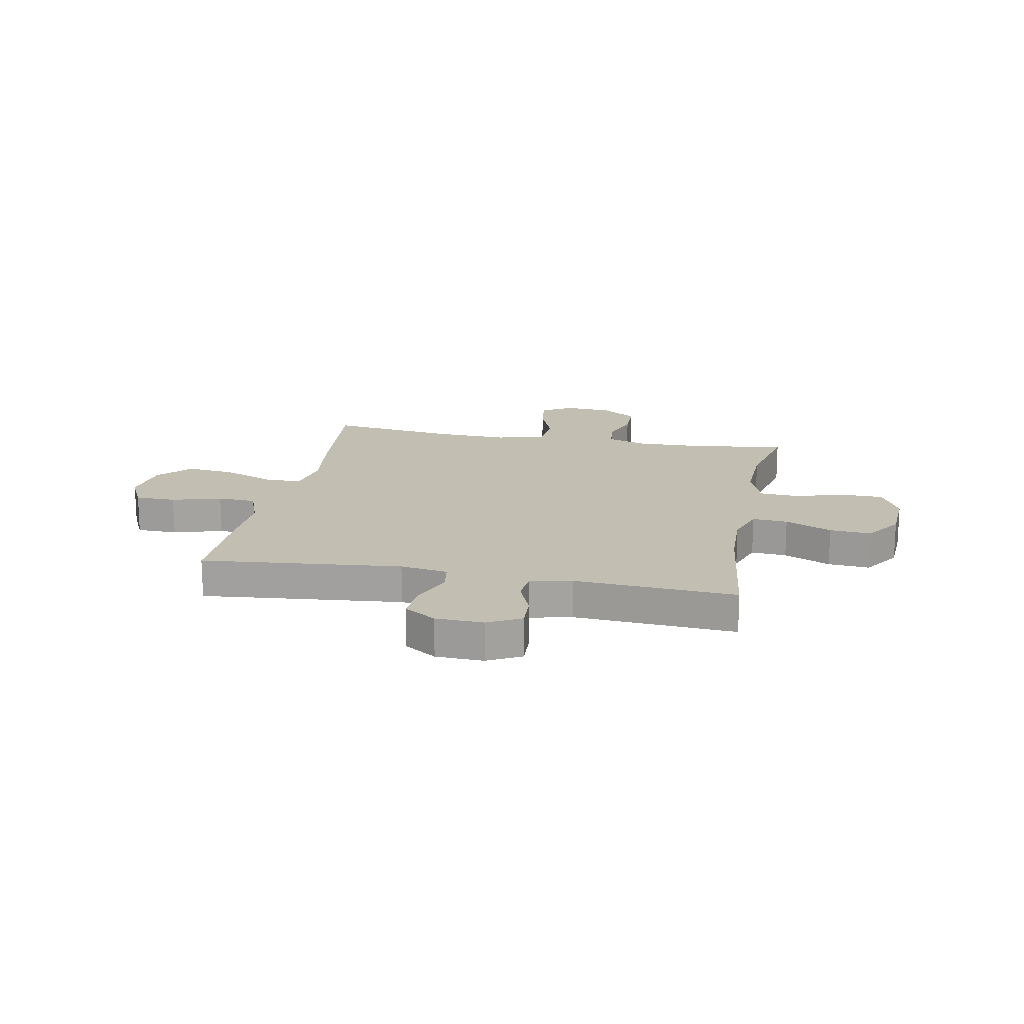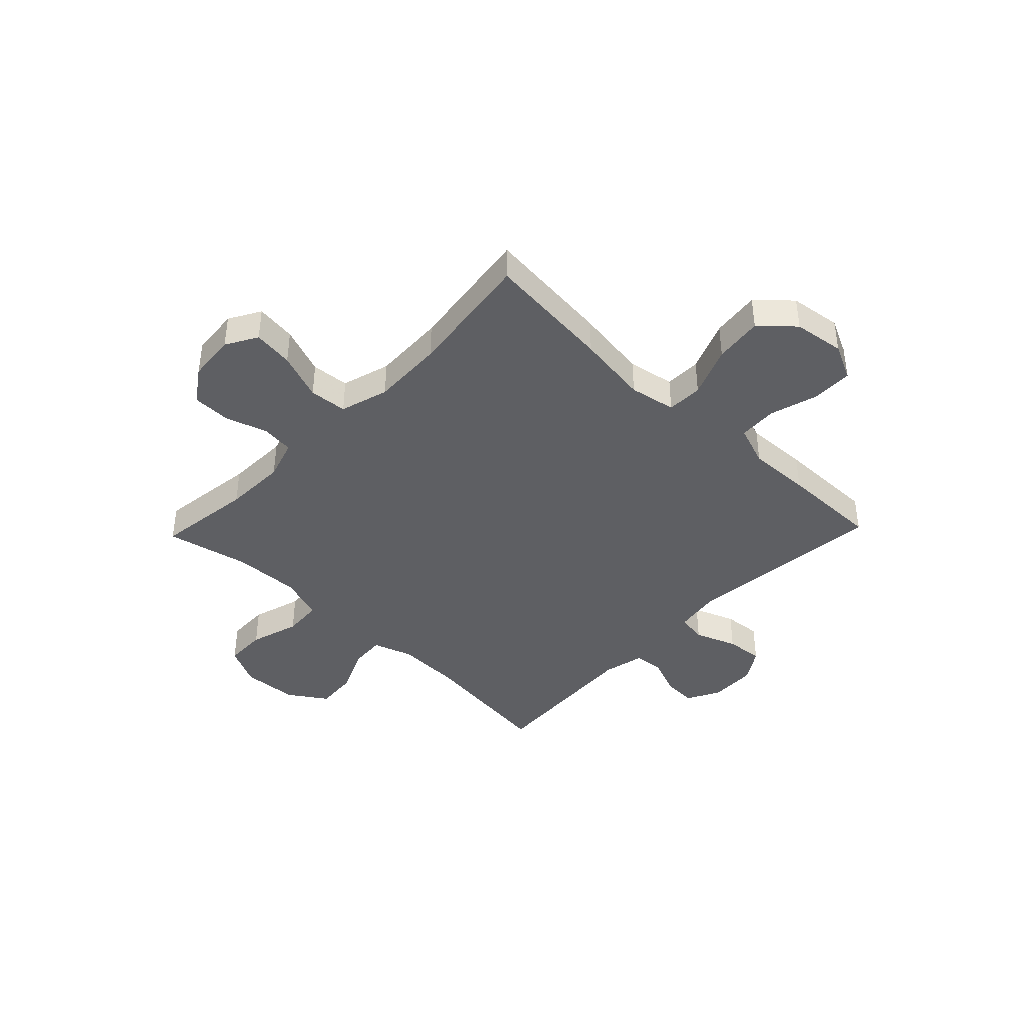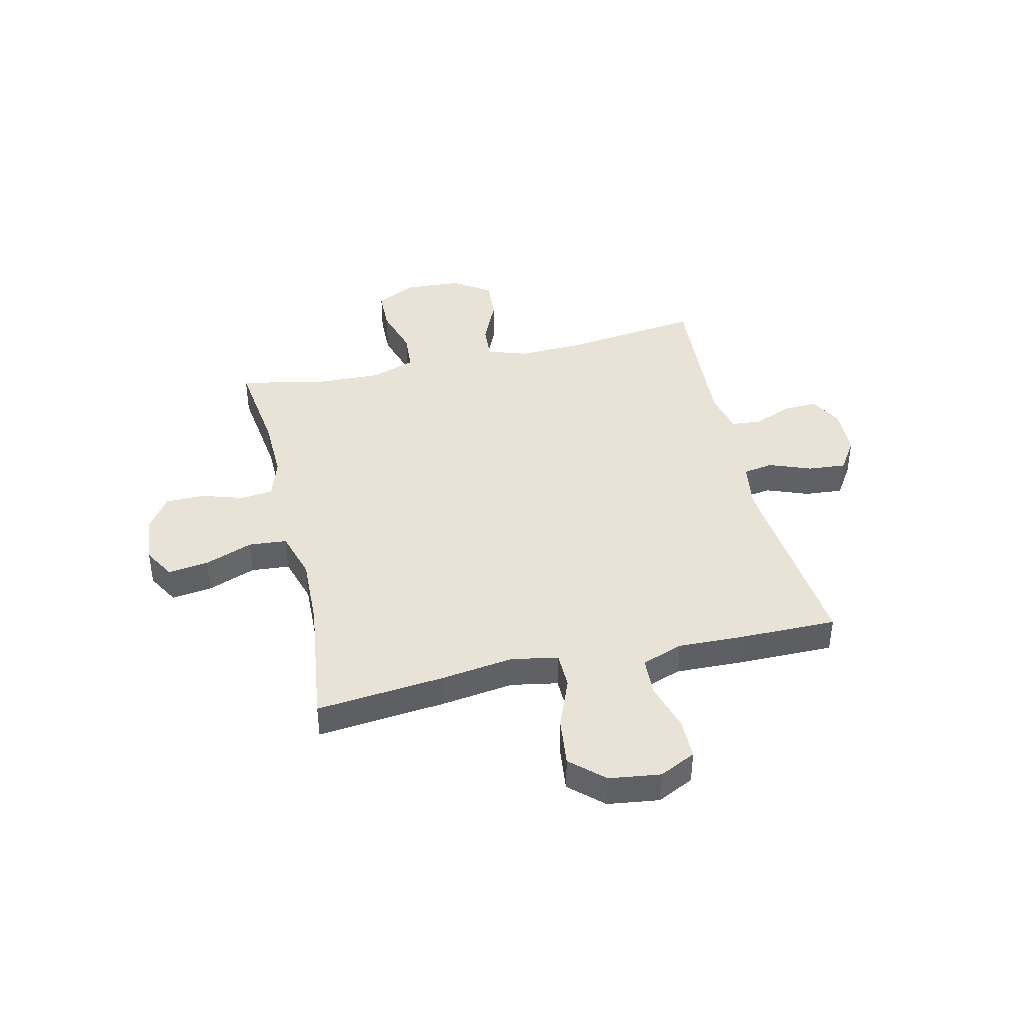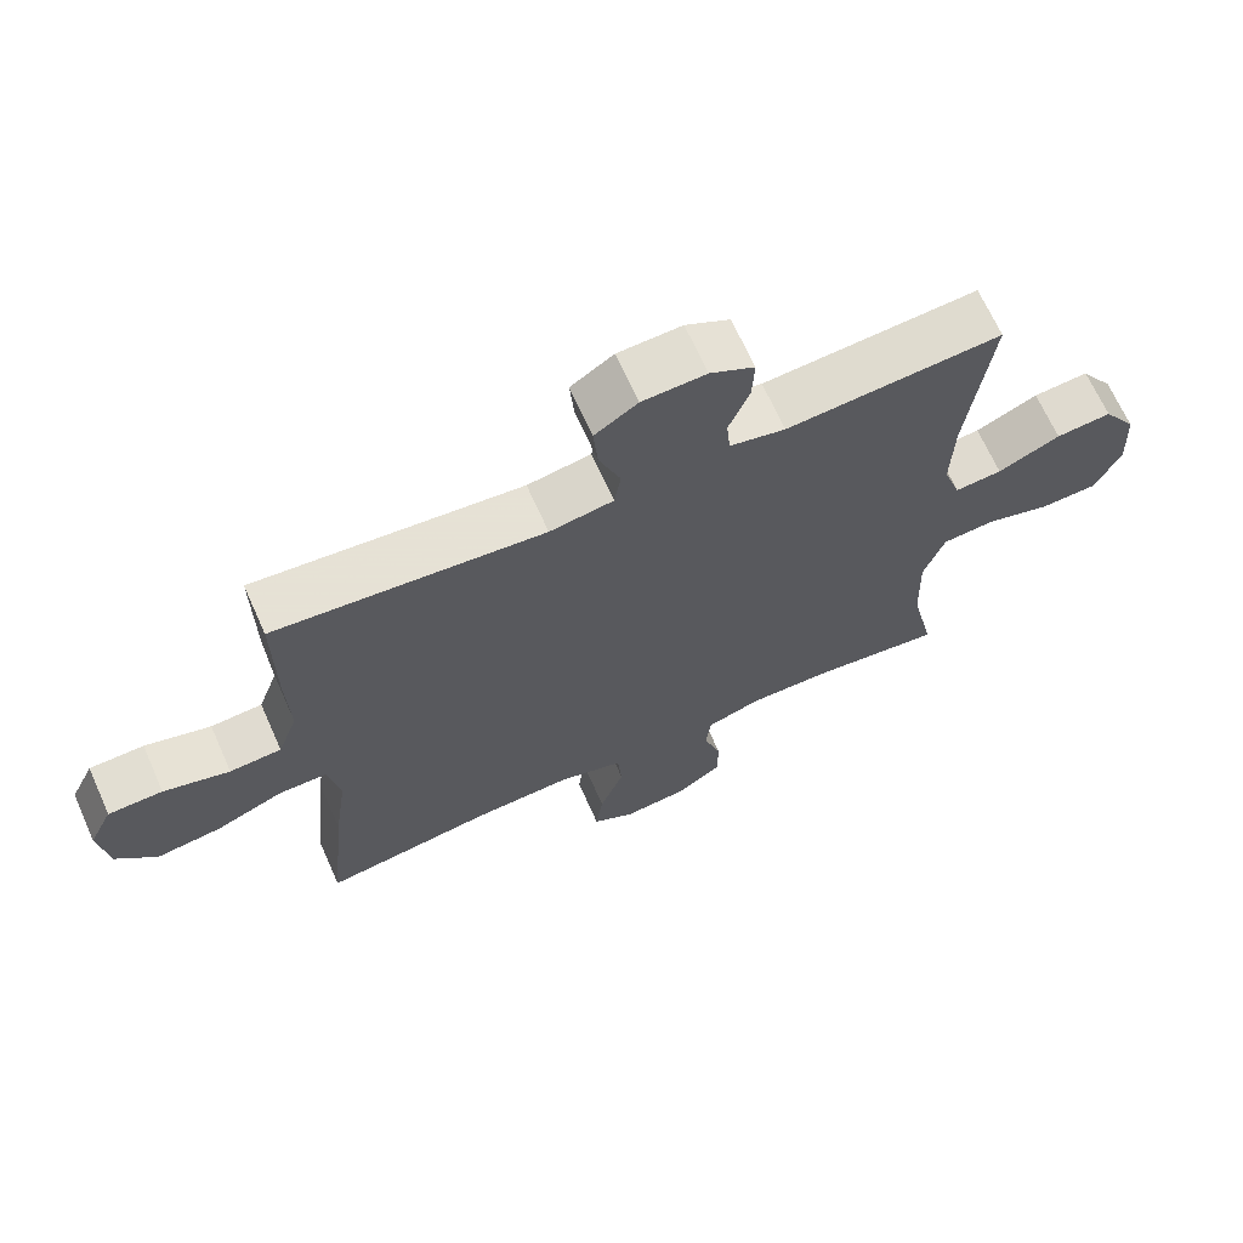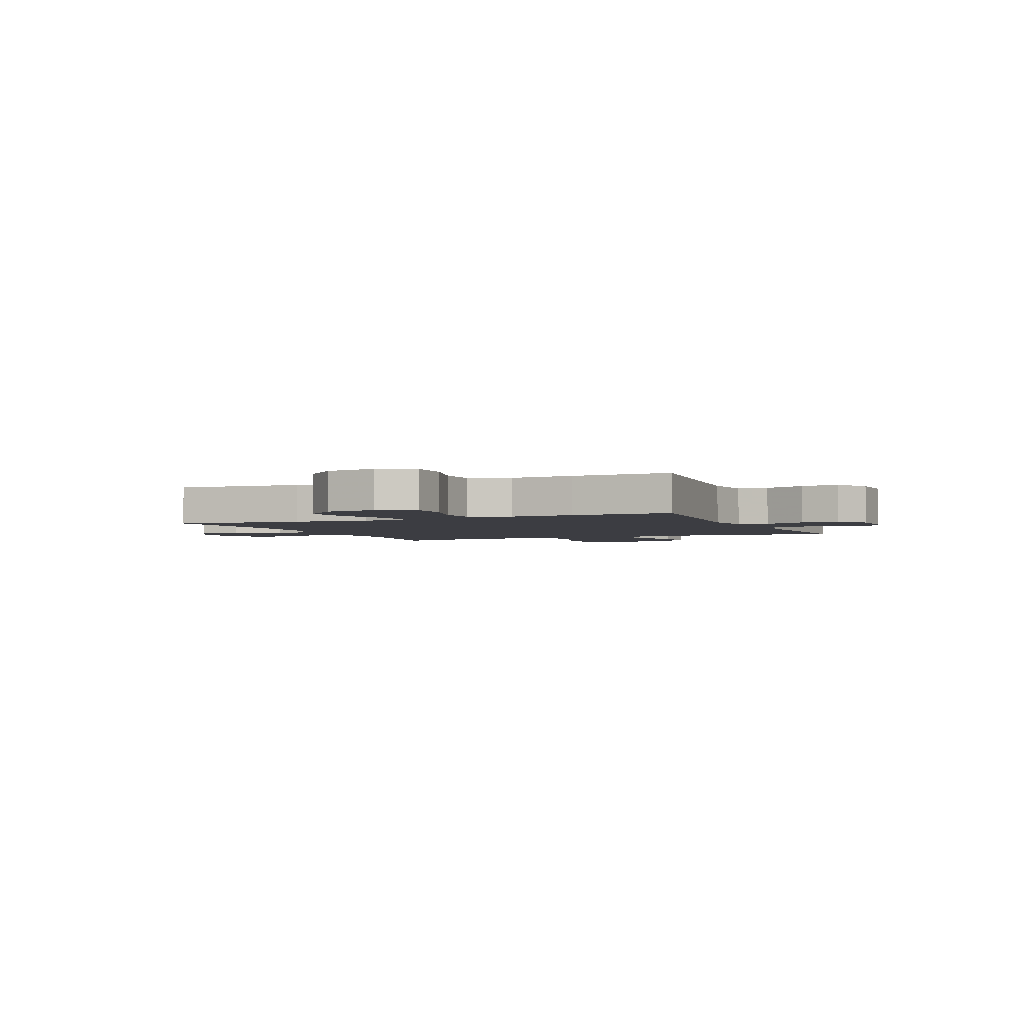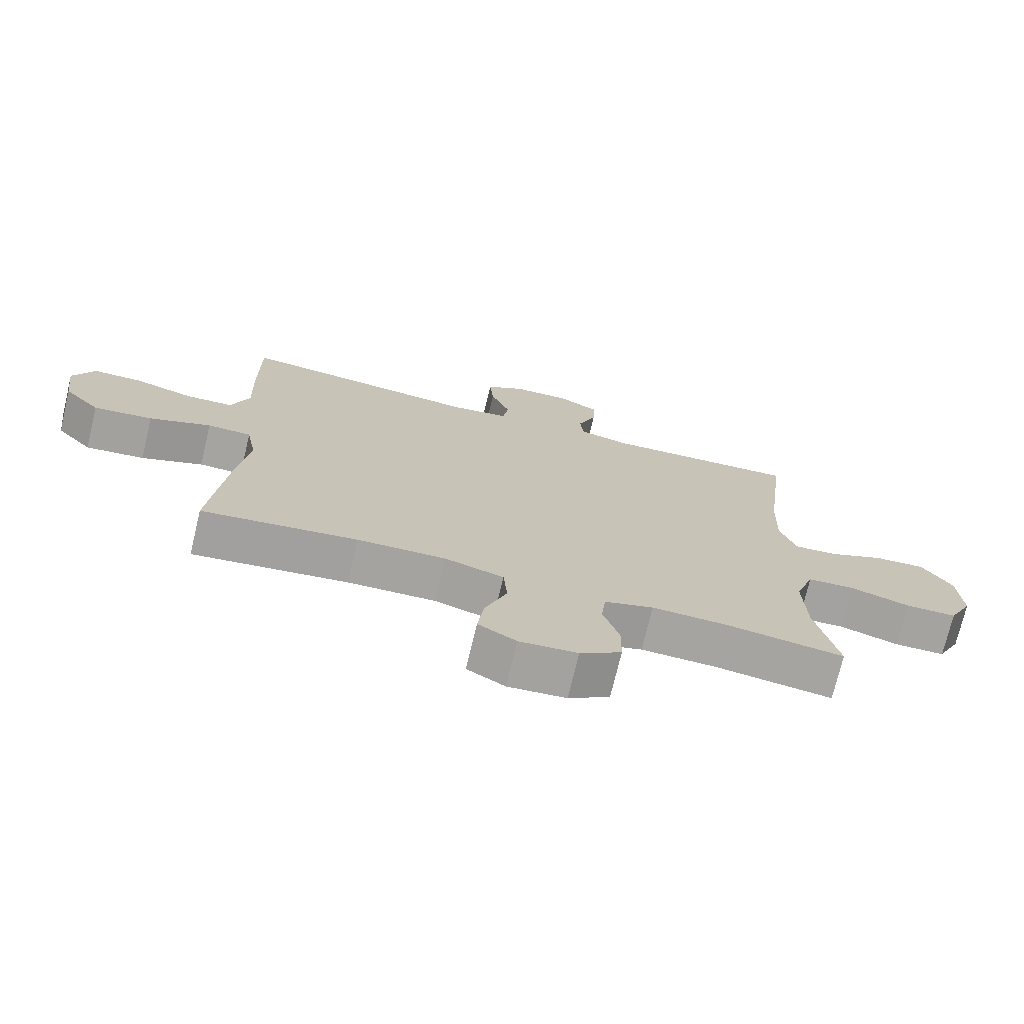
<metadata>
{"format":"obj","ext":"obj","renderer":"f3d","projection":"perspective","resolution":1024,"background":"white","views":[{"elev":17.3,"azim":11.0,"up":"+Y"},{"elev":-41.1,"azim":-133.8,"up":"+Y"},{"elev":41.5,"azim":-103.1,"up":"+Y"},{"elev":67.5,"azim":-24.1,"up":"+Z"},{"elev":-2.9,"azim":-66.2,"up":"+Y"},{"elev":-73.2,"azim":-13.4,"up":"+Z"}]}
</metadata>
<code>
v -0.5 0.07 0.5
v -0.126 0.07 0.462
v -0.037 0.07 0.476
v -0.028 0.07 0.532
v -0.058 0.07 0.61
v -0.064 0.07 0.681
v -0.004 0.07 0.72
v 0.085 0.07 0.723
v 0.147 0.07 0.69
v 0.144 0.07 0.626
v 0.115 0.07 0.554
v 0.12 0.07 0.499
v 0.198 0.07 0.481
v 0.5 0.07 0.5
v 0.468 0.07 0.241
v 0.464 0.07 0.12
v 0.489 0.07 0.046
v 0.555 0.07 0.051
v 0.642 0.07 0.09
v 0.72 0.07 0.096
v 0.767 0.07 0.025
v 0.773 0.07 -0.08
v 0.736 0.07 -0.155
v 0.657 0.07 -0.157
v 0.564 0.07 -0.129
v 0.491 0.07 -0.134
v 0.462 0.07 -0.217
v 0.466 0.07 -0.344
v 0.5 0.07 -0.5
v 0.318 0.07 -0.476
v 0.201 0.07 -0.473
v 0.125 0.07 -0.497
v 0.118 0.07 -0.558
v 0.143 0.07 -0.636
v 0.142 0.07 -0.709
v 0.078 0.07 -0.753
v -0.012 0.07 -0.761
v -0.071 0.07 -0.727
v -0.061 0.07 -0.651
v -0.027 0.07 -0.561
v -0.033 0.07 -0.49
v -0.124 0.07 -0.463
v -0.26 0.07 -0.468
v -0.5 0.07 -0.5
v -0.476 0.07 -0.261
v -0.457 0.07 -0.124
v -0.473 0.07 -0.037
v -0.541 0.07 -0.036
v -0.636 0.07 -0.074
v -0.727 0.07 -0.085
v -0.783 0.07 -0.024
v -0.796 0.07 0.072
v -0.763 0.07 0.14
v -0.687 0.07 0.141
v -0.595 0.07 0.114
v -0.523 0.07 0.118
v -0.495 0.07 0.195
v -0.499 0.07 0.313
v -0.5 0 0.5
v -0.126 0 0.462
v -0.037 0 0.476
v -0.028 0 0.532
v -0.058 0 0.61
v -0.064 0 0.681
v -0.004 0 0.72
v 0.085 0 0.723
v 0.147 0 0.69
v 0.144 0 0.626
v 0.115 0 0.554
v 0.12 0 0.499
v 0.198 0 0.481
v 0.5 0 0.5
v 0.468 0 0.241
v 0.464 0 0.12
v 0.489 0 0.046
v 0.555 0 0.051
v 0.642 0 0.09
v 0.72 0 0.096
v 0.767 0 0.025
v 0.773 0 -0.08
v 0.736 0 -0.155
v 0.657 0 -0.157
v 0.564 0 -0.129
v 0.491 0 -0.134
v 0.462 0 -0.217
v 0.466 0 -0.344
v 0.5 0 -0.5
v 0.318 0 -0.476
v 0.201 0 -0.473
v 0.125 0 -0.497
v 0.118 0 -0.558
v 0.143 0 -0.636
v 0.142 0 -0.709
v 0.078 0 -0.753
v -0.012 0 -0.761
v -0.071 0 -0.727
v -0.061 0 -0.651
v -0.027 0 -0.561
v -0.033 0 -0.49
v -0.124 0 -0.463
v -0.26 0 -0.468
v -0.5 0 -0.5
v -0.476 0 -0.261
v -0.457 0 -0.124
v -0.473 0 -0.037
v -0.541 0 -0.036
v -0.636 0 -0.074
v -0.727 0 -0.085
v -0.783 0 -0.024
v -0.796 0 0.072
v -0.763 0 0.14
v -0.687 0 0.141
v -0.595 0 0.114
v -0.523 0 0.118
v -0.495 0 0.195
v -0.499 0 0.313
f 57 58 1 2
f 56 57 2 3
f 53 54 55
f 52 53 55
f 51 52 55
f 50 51 55
f 49 50 55
f 48 49 55
f 47 48 55 56
f 43 44 45 46
f 42 43 46 47
f 47 56 3
f 42 47 3
f 41 42 3
f 38 39 40
f 37 38 40
f 36 37 40
f 35 36 40
f 34 35 40
f 33 34 40
f 41 3 4
f 40 41 4
f 33 40 4
f 32 33 4
f 28 29 30
f 27 28 30 31
f 31 32 4
f 27 31 4
f 26 27 4
f 23 24 25
f 22 23 25
f 21 22 25
f 20 21 25
f 19 20 25
f 18 19 25
f 17 18 25 26
f 13 14 15
f 12 13 15 16
f 9 10 11
f 8 9 11
f 7 8 11
f 6 7 11
f 5 6 11
f 4 5 11
f 4 11 12
f 16 17 26
f 12 16 26
f 4 12 26
f 60 59 116 115
f 61 60 115 114
f 113 112 111
f 113 111 110
f 113 110 109
f 113 109 108
f 113 108 107
f 113 107 106
f 114 113 106 105
f 104 103 102 101
f 105 104 101 100
f 61 114 105
f 61 105 100
f 61 100 99
f 98 97 96
f 98 96 95
f 98 95 94
f 98 94 93
f 98 93 92
f 98 92 91
f 62 61 99
f 62 99 98
f 62 98 91
f 62 91 90
f 88 87 86
f 89 88 86 85
f 62 90 89
f 62 89 85
f 62 85 84
f 83 82 81
f 83 81 80
f 83 80 79
f 83 79 78
f 83 78 77
f 83 77 76
f 84 83 76 75
f 73 72 71
f 74 73 71 70
f 69 68 67
f 69 67 66
f 69 66 65
f 69 65 64
f 69 64 63
f 69 63 62
f 70 69 62
f 84 75 74
f 84 74 70
f 84 70 62
f 1 59 60 2
f 2 60 61 3
f 3 61 62 4
f 4 62 63 5
f 5 63 64 6
f 6 64 65 7
f 7 65 66 8
f 8 66 67 9
f 9 67 68 10
f 10 68 69 11
f 11 69 70 12
f 12 70 71 13
f 13 71 72 14
f 14 72 73 15
f 15 73 74 16
f 16 74 75 17
f 17 75 76 18
f 18 76 77 19
f 19 77 78 20
f 20 78 79 21
f 21 79 80 22
f 22 80 81 23
f 23 81 82 24
f 24 82 83 25
f 25 83 84 26
f 26 84 85 27
f 27 85 86 28
f 28 86 87 29
f 29 87 88 30
f 30 88 89 31
f 31 89 90 32
f 32 90 91 33
f 33 91 92 34
f 34 92 93 35
f 35 93 94 36
f 36 94 95 37
f 37 95 96 38
f 38 96 97 39
f 39 97 98 40
f 40 98 99 41
f 41 99 100 42
f 42 100 101 43
f 43 101 102 44
f 44 102 103 45
f 45 103 104 46
f 46 104 105 47
f 47 105 106 48
f 48 106 107 49
f 49 107 108 50
f 50 108 109 51
f 51 109 110 52
f 52 110 111 53
f 53 111 112 54
f 54 112 113 55
f 55 113 114 56
f 56 114 115 57
f 57 115 116 58
f 58 116 59 1

</code>
